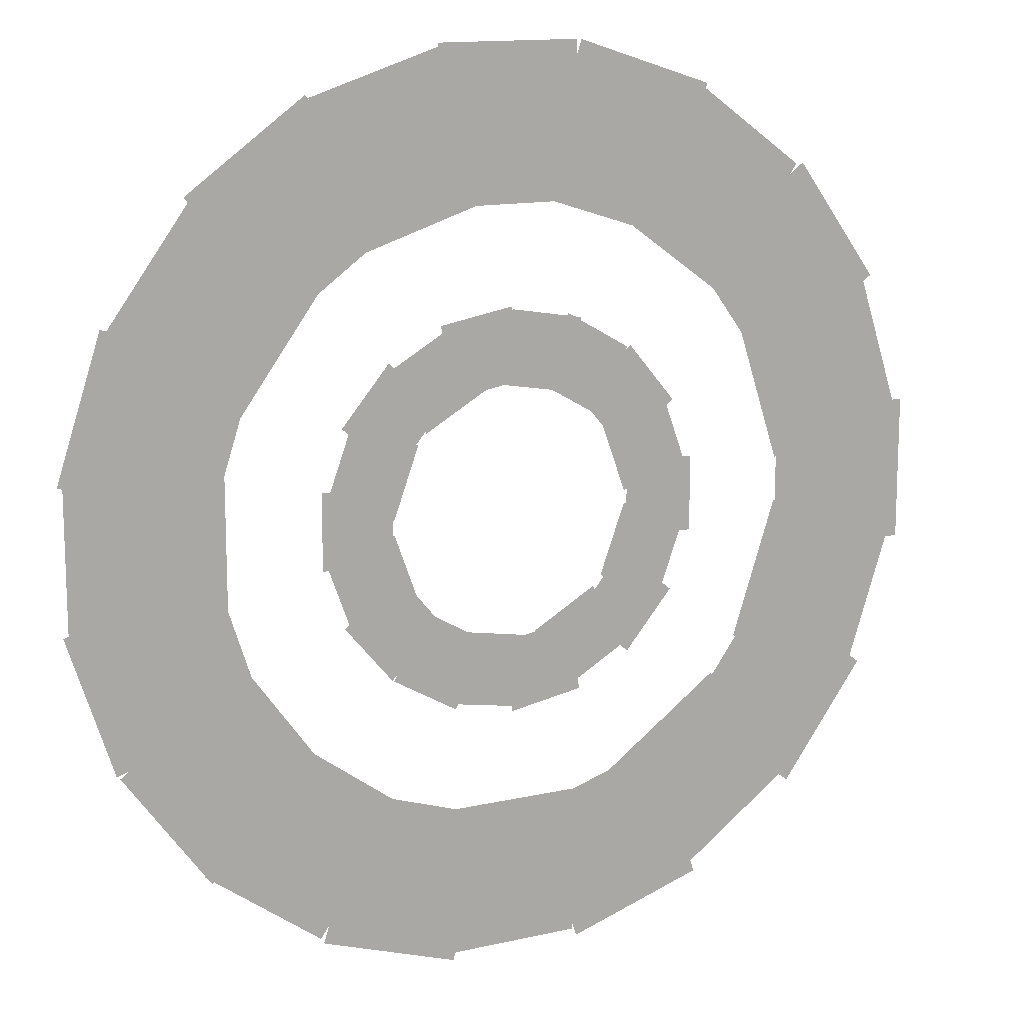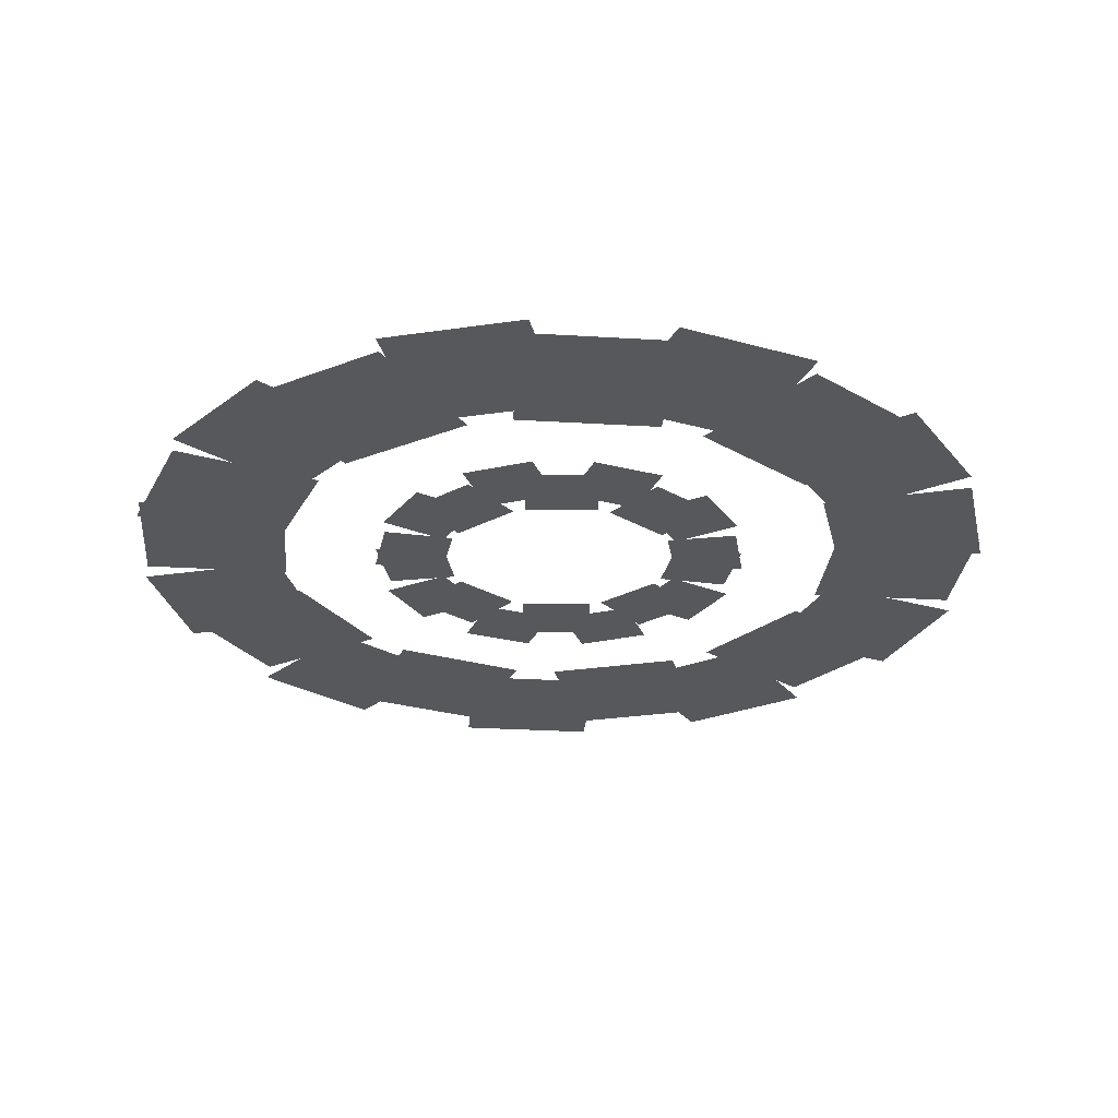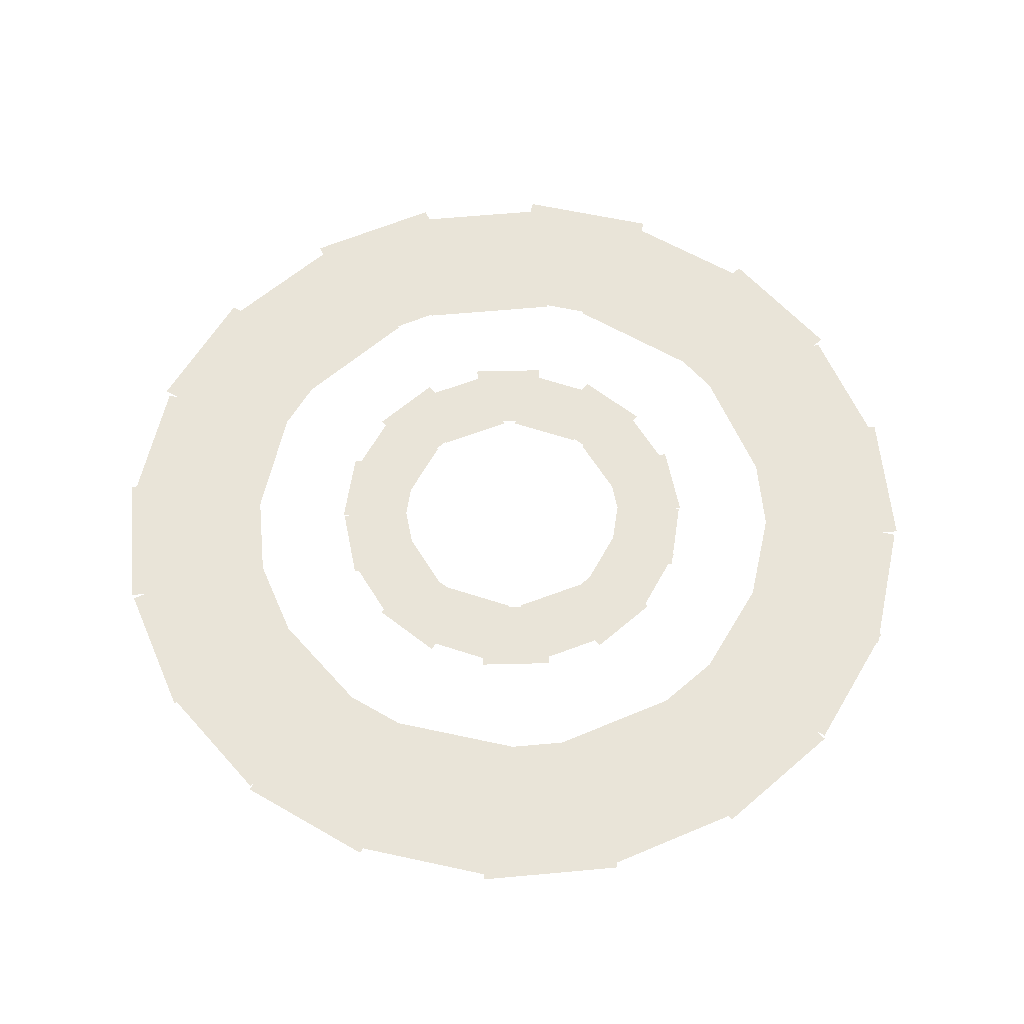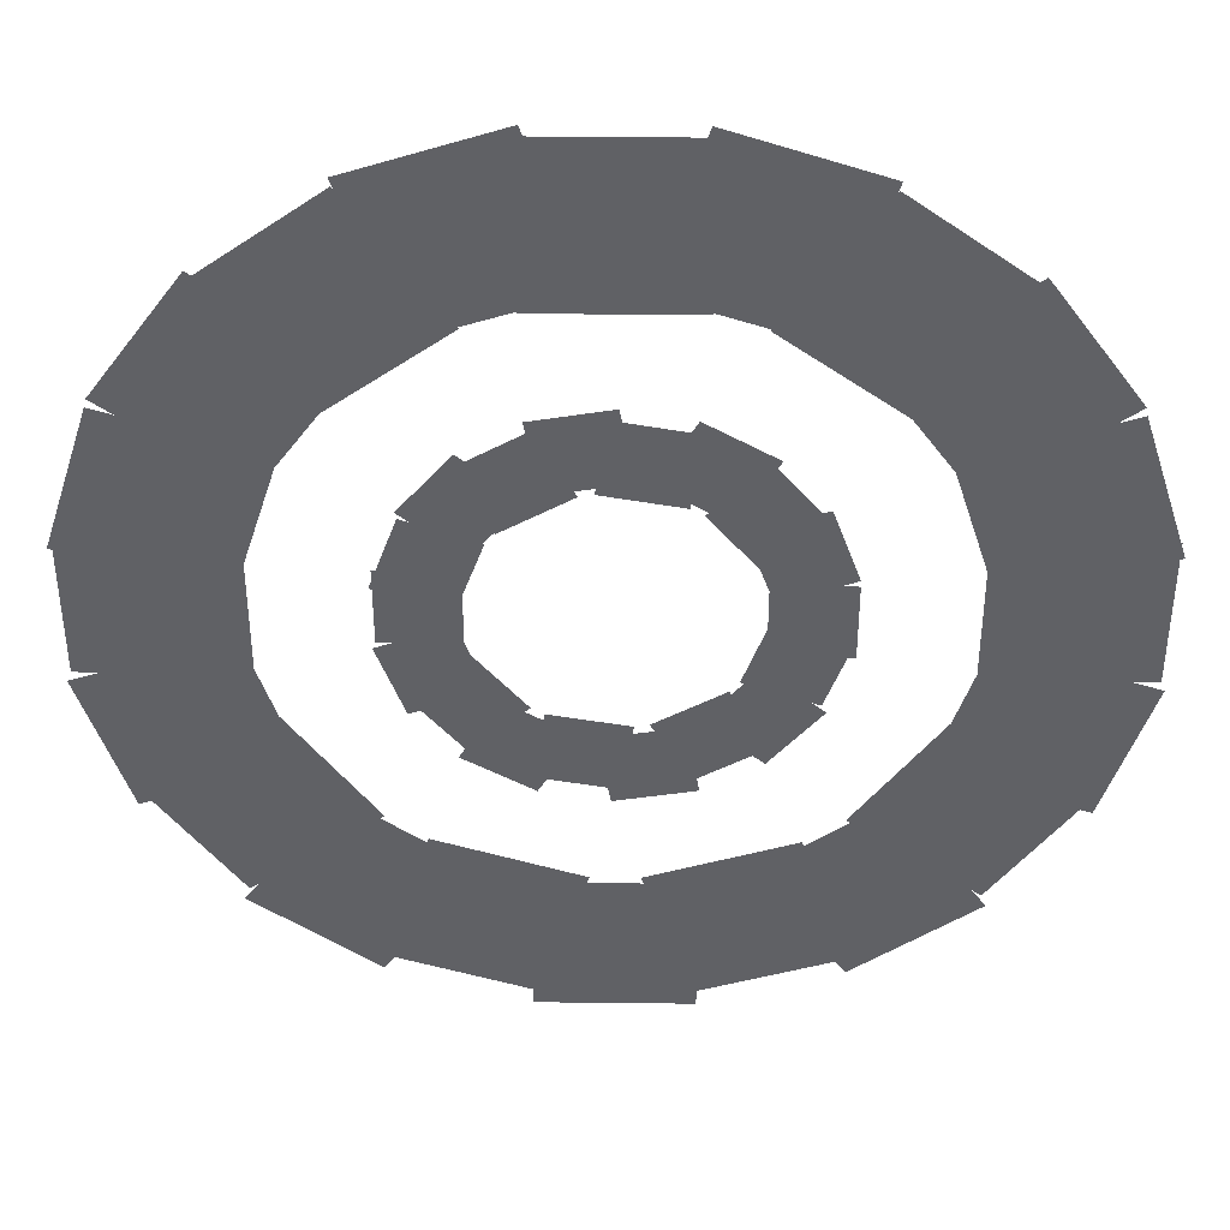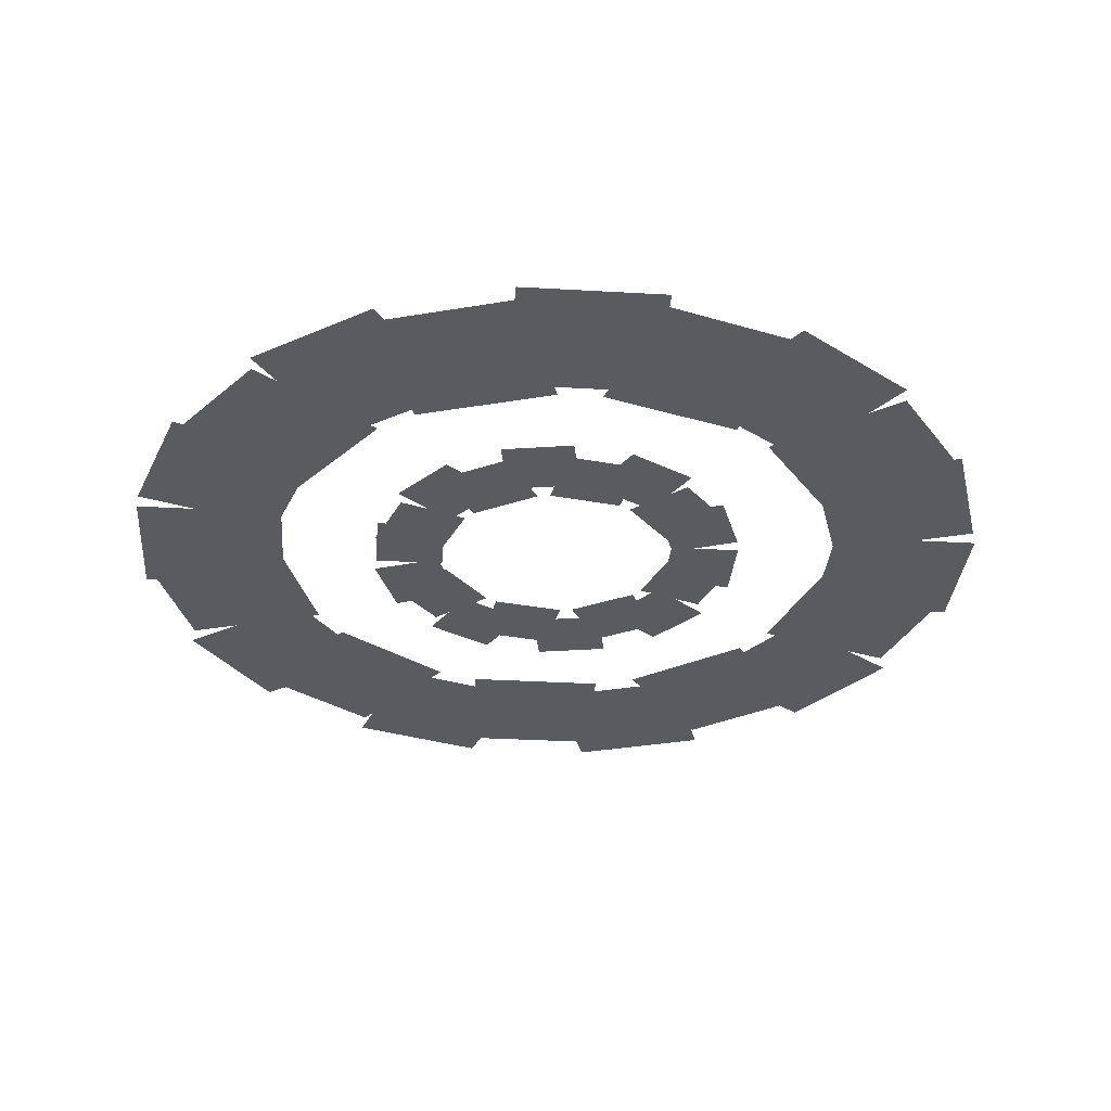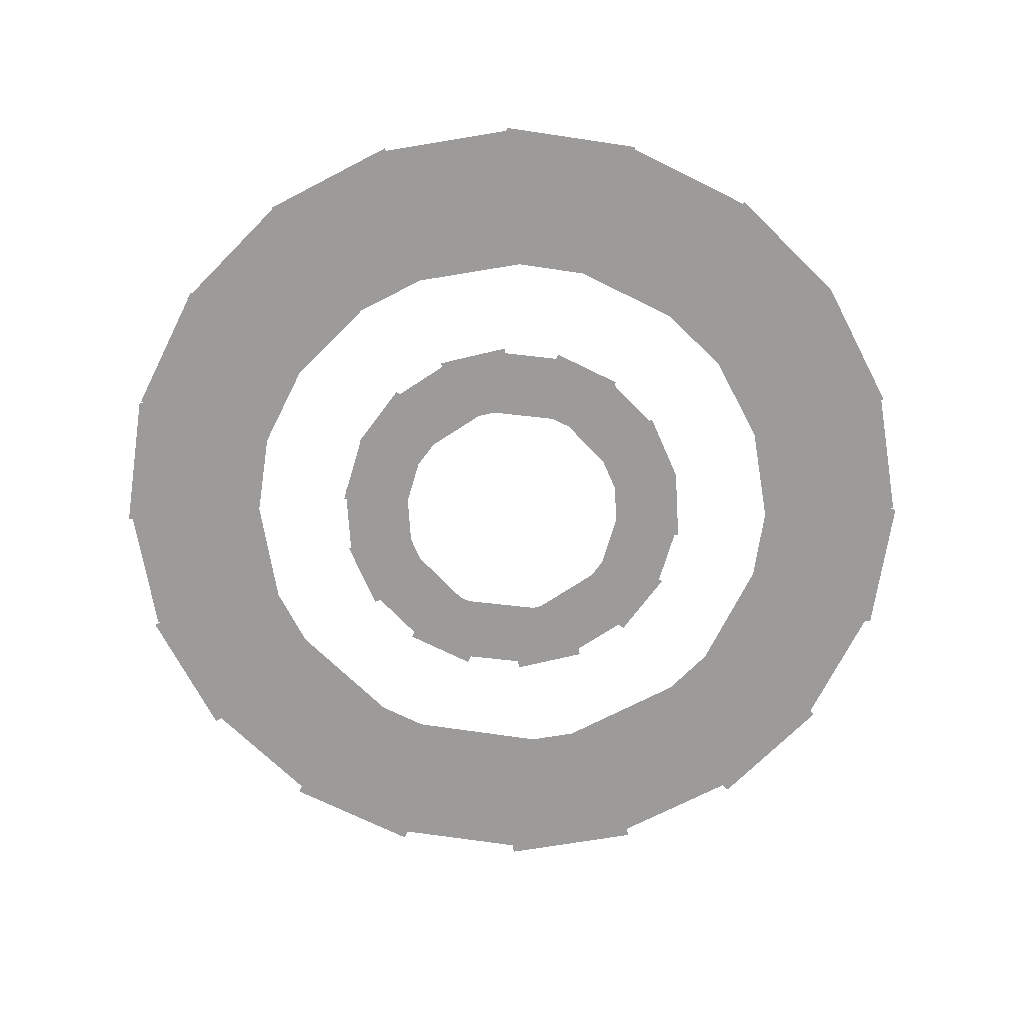
<metadata>
{"format":"obj","ext":"obj","renderer":"f3d","projection":"perspective","resolution":1024,"background":"white","views":[{"elev":13.6,"azim":152.8,"up":"+Y"},{"elev":-27.9,"azim":-131.3,"up":"+Z"},{"elev":60.5,"azim":-131.4,"up":"+Z"},{"elev":40.0,"azim":0.8,"up":"+Y"},{"elev":-32.4,"azim":175.4,"up":"+Z"},{"elev":-69.7,"azim":63.5,"up":"+Z"}]}
</metadata>
<code>
v -27.59 20.84 -394
v -34.53 1.765 -394
v -52.85 8.435 -394
v -45.91 27.51 -394
v -7.735 33.7 -394
v -25.32 23.55 -394
v -35.07 40.43 -394
v -17.48 50.58 -394
v 15.73 30.78 -394
v -4.257 34.31 -394
v -0.8706 53.51 -394
v 19.12 49.99 -394
v 31.84 13.47 -394
v 18.79 29.02 -394
v 33.73 41.55 -394
v 46.78 26 -394
v 33.05 -10.15 -394
v 33.05 10.15 -394
v 52.55 10.15 -394
v 52.55 -10.15 -394
v 18.79 -29.02 -394
v 31.84 -13.47 -394
v 46.78 -26 -394
v 33.73 -41.55 -394
v -4.257 -34.31 -394
v 15.73 -30.78 -394
v 19.12 -49.99 -394
v -0.8706 -53.51 -394
v -25.32 -23.55 -394
v -7.735 -33.7 -394
v -17.48 -50.58 -394
v -35.07 -40.43 -394
v -34.53 -1.765 -394
v -27.59 -20.84 -394
v -45.91 -27.51 -394
v -52.85 -8.435 -394
v -31.84 13.47 -398
v -18.79 29.02 -398
v -33.73 41.55 -398
v -46.78 26 -398
v -15.73 30.79 -398
v 4.257 34.31 -398
v 0.8706 53.52 -398
v -19.12 49.99 -398
v 7.735 33.7 -398
v 25.32 23.55 -398
v 35.07 40.44 -398
v 17.48 50.59 -398
v 27.59 20.84 -398
v 34.53 1.766 -398
v 52.85 8.436 -398
v 45.91 27.51 -398
v 34.53 -1.766 -398
v 27.59 -20.84 -398
v 45.91 -27.51 -398
v 52.85 -8.436 -398
v 25.32 -23.55 -398
v 7.735 -33.7 -398
v 17.48 -50.59 -398
v 35.07 -40.44 -398
v 4.257 -34.31 -398
v -15.73 -30.79 -398
v -19.12 -49.99 -398
v 0.8706 -53.52 -398
v -18.79 -29.02 -398
v -31.84 -13.47 -398
v -46.78 -26 -398
v -33.73 -41.55 -398
v -33.05 -10.15 -398
v -33.05 10.15 -398
v -52.55 10.15 -398
v -52.55 -10.15 -398
v -69.81 43.24 -394
v -81.89 6.051 -394
v -120.6 18.63 -394
v -108.5 55.81 -394
v -31.06 76.01 -394
v -62.69 53.03 -394
v -86.61 85.95 -394
v -54.98 108.9 -394
v 19.55 79.75 -394
v -19.55 79.75 -394
v -19.55 120.4 -394
v 19.55 120.4 -394
v 62.69 53.03 -394
v 31.06 76.01 -394
v 54.98 108.9 -394
v 86.61 85.95 -394
v 81.89 6.051 -394
v 69.81 43.24 -394
v 108.5 55.81 -394
v 120.6 18.63 -394
v 69.81 -43.24 -394
v 81.89 -6.051 -394
v 120.6 -18.63 -394
v 108.5 -55.81 -394
v 31.06 -76.01 -394
v 62.69 -53.03 -394
v 86.61 -85.95 -394
v 54.98 -108.9 -394
v -19.55 -79.75 -394
v 19.55 -79.75 -394
v 19.55 -120.4 -394
v -19.55 -120.4 -394
v -62.69 -53.03 -394
v -31.06 -76.01 -394
v -54.98 -108.9 -394
v -86.61 -85.95 -394
v -81.89 -6.051 -394
v -69.81 -43.24 -394
v -108.5 -55.81 -394
v -120.6 -18.63 -394
v -76.01 31.06 -398
v -53.03 62.69 -398
v -85.95 86.62 -398
v -108.9 54.98 -398
v -43.24 69.81 -398
v -6.051 81.89 -398
v -18.63 120.6 -398
v -55.81 108.5 -398
v 6.051 81.89 -398
v 43.24 69.81 -398
v 55.81 108.5 -398
v 18.63 120.6 -398
v 53.03 62.69 -398
v 76.01 31.06 -398
v 108.9 54.98 -398
v 85.95 86.62 -398
v 79.75 19.55 -398
v 79.75 -19.55 -398
v 120.5 -19.55 -398
v 120.5 19.55 -398
v 76.01 -31.06 -398
v 53.03 -62.69 -398
v 85.95 -86.62 -398
v 108.9 -54.98 -398
v 43.24 -69.81 -398
v 6.051 -81.89 -398
v 18.63 -120.6 -398
v 55.81 -108.5 -398
v -6.051 -81.89 -398
v -43.24 -69.81 -398
v -55.81 -108.5 -398
v -18.63 -120.6 -398
v -53.03 -62.69 -398
v -76.01 -31.06 -398
v -108.9 -54.98 -398
v -85.95 -86.62 -398
v -79.75 -19.55 -398
v -79.75 19.55 -398
v -120.5 19.55 -398
v -120.5 -19.55 -398
f 1 2 3 4
f 5 6 7 8
f 9 10 11 12
f 13 14 15 16
f 17 18 19 20
f 21 22 23 24
f 25 26 27 28
f 29 30 31 32
f 33 34 35 36
f 37 38 39 40
f 41 42 43 44
f 45 46 47 48
f 49 50 51 52
f 53 54 55 56
f 57 58 59 60
f 61 62 63 64
f 65 66 67 68
f 69 70 71 72
f 73 74 75 76
f 77 78 79 80
f 81 82 83 84
f 85 86 87 88
f 89 90 91 92
f 93 94 95 96
f 97 98 99 100
f 101 102 103 104
f 105 106 107 108
f 109 110 111 112
f 113 114 115 116
f 117 118 119 120
f 121 122 123 124
f 125 126 127 128
f 129 130 131 132
f 133 134 135 136
f 137 138 139 140
f 141 142 143 144
f 145 146 147 148
f 149 150 151 152

</code>
